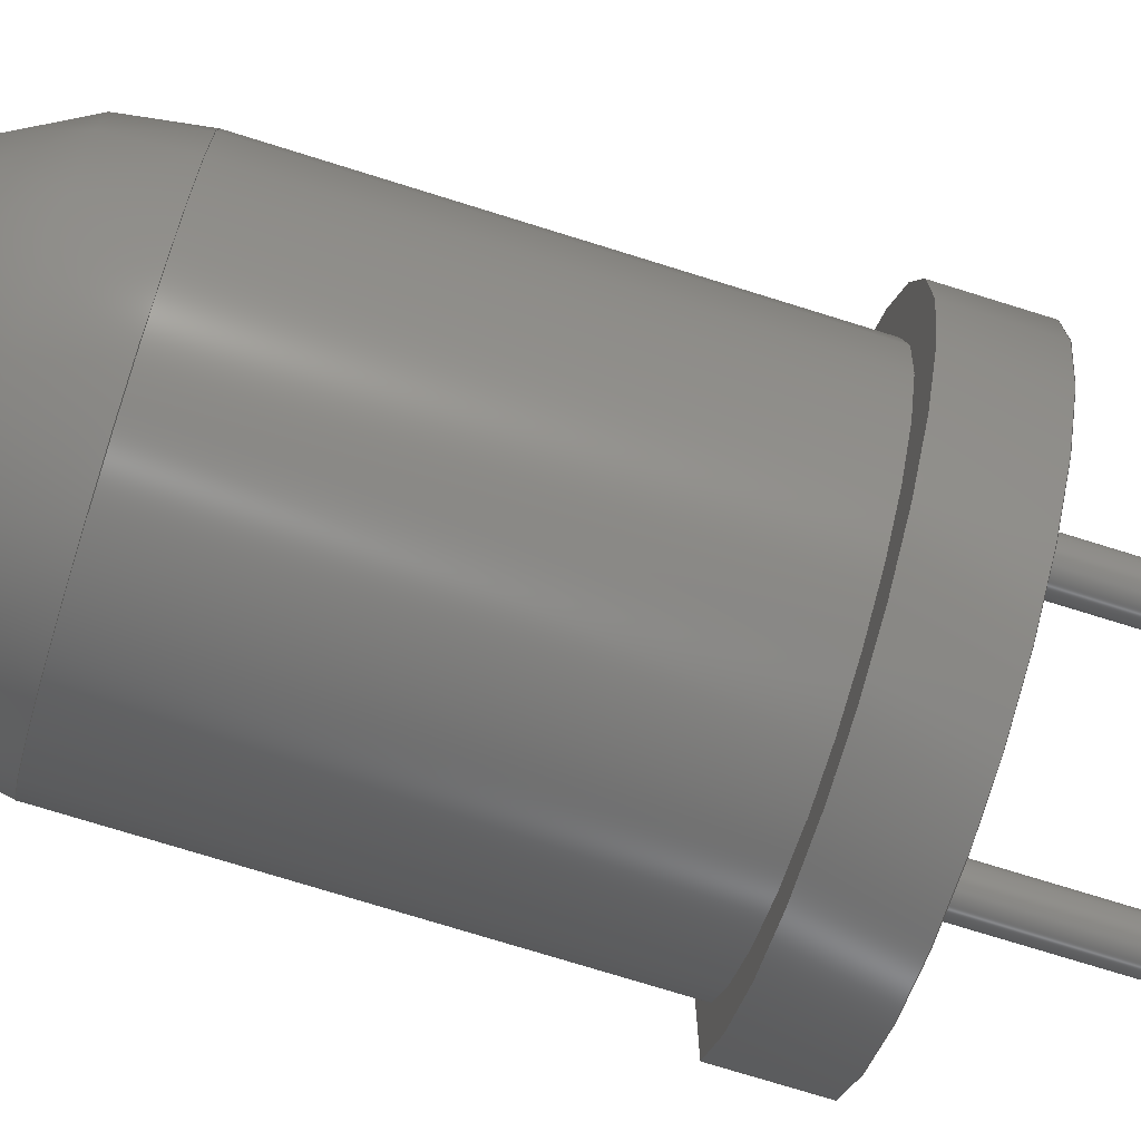
<metadata>
{"format":"step","ext":"step","renderer":"f3d","projection":"perspective","resolution":1024,"background":"white","views":[{"elev":-74.5,"azim":72.7,"up":"+Y"}]}
</metadata>
<code>
ISO-10303-21;
DATA;
#1=MECHANICAL_DESIGN_GEOMETRIC_PRESENTATION_REPRESENTATION('',(#15,#16,
#17),#380);
#2=ITEM_DEFINED_TRANSFORMATION($,$,#208,#238);
#3=ITEM_DEFINED_TRANSFORMATION($,$,#207,#239);
#4=(
REPRESENTATION_RELATIONSHIP($,$,#395,#394)
REPRESENTATION_RELATIONSHIP_WITH_TRANSFORMATION(#2)
SHAPE_REPRESENTATION_RELATIONSHIP()
);
#5=(
REPRESENTATION_RELATIONSHIP($,$,#394,#393)
REPRESENTATION_RELATIONSHIP_WITH_TRANSFORMATION(#3)
SHAPE_REPRESENTATION_RELATIONSHIP()
);
#6=CONTEXT_DEPENDENT_SHAPE_REPRESENTATION(#4,#391);
#7=CONTEXT_DEPENDENT_SHAPE_REPRESENTATION(#5,#392);
#8=NEXT_ASSEMBLY_USAGE_OCCURRENCE('Leads:1','Leads:1','Leads:1',#398,#399,
'Leads:1');
#9=NEXT_ASSEMBLY_USAGE_OCCURRENCE('LED:1','LED:1','LED:1',#397,#398,
'LED:1');
#10=SPHERICAL_SURFACE('',#227,2.5);
#11=SHAPE_REPRESENTATION_RELATIONSHIP('SRR','None',#395,#13);
#12=SHAPE_REPRESENTATION_RELATIONSHIP('SRR','None',#394,#14);
#13=ADVANCED_BREP_SHAPE_REPRESENTATION('',(#18,#19),#379);
#14=ADVANCED_BREP_SHAPE_REPRESENTATION('',(#20),#378);
#15=STYLED_ITEM('',(#414),#18);
#16=STYLED_ITEM('',(#414),#19);
#17=STYLED_ITEM('',(#413),#20);
#18=MANIFOLD_SOLID_BREP('Body1',#191);
#19=MANIFOLD_SOLID_BREP('Body2',#192);
#20=MANIFOLD_SOLID_BREP('Body1',#193);
#21=PLANE('',#216);
#22=PLANE('',#217);
#23=PLANE('',#225);
#24=PLANE('',#226);
#25=PLANE('',#232);
#26=PLANE('',#236);
#27=PLANE('',#237);
#28=LINE('',#329,#36);
#29=LINE('',#343,#37);
#30=LINE('',#354,#38);
#31=LINE('',#359,#39);
#32=LINE('',#361,#40);
#33=LINE('',#362,#41);
#34=LINE('',#364,#42);
#35=LINE('',#365,#43);
#36=VECTOR('',#258,0.25);
#37=VECTOR('',#277,0.25);
#38=VECTOR('',#292,2.5);
#39=VECTOR('',#297,10);
#40=VECTOR('',#298,10);
#41=VECTOR('',#299,10);
#42=VECTOR('',#300,10);
#43=VECTOR('',#301,10);
#44=CYLINDRICAL_SURFACE('',#214,0.25);
#45=CYLINDRICAL_SURFACE('',#223,0.25);
#46=CYLINDRICAL_SURFACE('',#230,2.5);
#47=CYLINDRICAL_SURFACE('',#233,2.95);
#48=FACE_OUTER_BOUND('',#62,.T.);
#49=FACE_OUTER_BOUND('',#63,.T.);
#50=FACE_OUTER_BOUND('',#64,.T.);
#51=FACE_OUTER_BOUND('',#65,.T.);
#52=FACE_OUTER_BOUND('',#66,.T.);
#53=FACE_OUTER_BOUND('',#67,.T.);
#54=FACE_OUTER_BOUND('',#68,.T.);
#55=FACE_OUTER_BOUND('',#69,.T.);
#56=FACE_OUTER_BOUND('',#70,.T.);
#57=FACE_OUTER_BOUND('',#71,.T.);
#58=FACE_OUTER_BOUND('',#72,.T.);
#59=FACE_OUTER_BOUND('',#73,.T.);
#60=FACE_OUTER_BOUND('',#74,.T.);
#61=FACE_OUTER_BOUND('',#75,.T.);
#62=EDGE_LOOP('',(#129,#130,#131,#132,#133));
#63=EDGE_LOOP('',(#134,#135,#136,#137,#138));
#64=EDGE_LOOP('',(#139));
#65=EDGE_LOOP('',(#140));
#66=EDGE_LOOP('',(#141,#142,#143,#144,#145));
#67=EDGE_LOOP('',(#146,#147,#148,#149,#150));
#68=EDGE_LOOP('',(#151));
#69=EDGE_LOOP('',(#152));
#70=EDGE_LOOP('',(#153,#154,#155));
#71=EDGE_LOOP('',(#156,#157,#158,#159));
#72=EDGE_LOOP('',(#160,#161,#162,#163,#164));
#73=EDGE_LOOP('',(#165,#166,#167,#168));
#74=EDGE_LOOP('',(#169,#170,#171,#172));
#75=EDGE_LOOP('',(#173,#174));
#76=CIRCLE('',#210,0.2);
#77=CIRCLE('',#211,0.05);
#78=CIRCLE('',#212,0.25);
#79=CIRCLE('',#213,0.25);
#80=CIRCLE('',#215,0.25);
#81=CIRCLE('',#219,0.2);
#82=CIRCLE('',#220,0.05);
#83=CIRCLE('',#221,0.25);
#84=CIRCLE('',#222,0.25);
#85=CIRCLE('',#224,0.25);
#86=CIRCLE('',#228,2.5);
#87=CIRCLE('',#229,2.5);
#88=CIRCLE('',#231,2.5);
#89=CIRCLE('',#234,2.95);
#90=CIRCLE('',#235,2.95);
#91=VERTEX_POINT('',#320);
#92=VERTEX_POINT('',#322);
#93=VERTEX_POINT('',#324);
#94=VERTEX_POINT('',#328);
#95=VERTEX_POINT('',#334);
#96=VERTEX_POINT('',#336);
#97=VERTEX_POINT('',#338);
#98=VERTEX_POINT('',#342);
#99=VERTEX_POINT('',#348);
#100=VERTEX_POINT('',#350);
#101=VERTEX_POINT('',#353);
#102=VERTEX_POINT('',#357);
#103=VERTEX_POINT('',#358);
#104=VERTEX_POINT('',#360);
#105=VERTEX_POINT('',#363);
#106=EDGE_CURVE('',#91,#91,#76,.T.);
#107=EDGE_CURVE('',#91,#92,#77,.T.);
#108=EDGE_CURVE('',#92,#93,#78,.T.);
#109=EDGE_CURVE('',#93,#92,#79,.T.);
#110=EDGE_CURVE('',#93,#94,#28,.T.);
#111=EDGE_CURVE('',#94,#94,#80,.T.);
#112=EDGE_CURVE('',#95,#95,#81,.T.);
#113=EDGE_CURVE('',#95,#96,#82,.T.);
#114=EDGE_CURVE('',#96,#97,#83,.T.);
#115=EDGE_CURVE('',#97,#96,#84,.T.);
#116=EDGE_CURVE('',#97,#98,#29,.T.);
#117=EDGE_CURVE('',#98,#98,#85,.T.);
#118=EDGE_CURVE('',#99,#99,#86,.T.);
#119=EDGE_CURVE('',#100,#99,#87,.T.);
#120=EDGE_CURVE('',#99,#101,#30,.T.);
#121=EDGE_CURVE('',#101,#101,#88,.T.);
#122=EDGE_CURVE('',#102,#103,#31,.T.);
#123=EDGE_CURVE('',#102,#104,#32,.T.);
#124=EDGE_CURVE('',#101,#104,#33,.T.);
#125=EDGE_CURVE('',#105,#101,#34,.T.);
#126=EDGE_CURVE('',#103,#105,#35,.T.);
#127=EDGE_CURVE('',#102,#103,#89,.T.);
#128=EDGE_CURVE('',#104,#105,#90,.T.);
#129=ORIENTED_EDGE('',*,*,#106,.T.);
#130=ORIENTED_EDGE('',*,*,#107,.T.);
#131=ORIENTED_EDGE('',*,*,#108,.T.);
#132=ORIENTED_EDGE('',*,*,#109,.T.);
#133=ORIENTED_EDGE('',*,*,#107,.F.);
#134=ORIENTED_EDGE('',*,*,#109,.F.);
#135=ORIENTED_EDGE('',*,*,#110,.T.);
#136=ORIENTED_EDGE('',*,*,#111,.F.);
#137=ORIENTED_EDGE('',*,*,#110,.F.);
#138=ORIENTED_EDGE('',*,*,#108,.F.);
#139=ORIENTED_EDGE('',*,*,#106,.F.);
#140=ORIENTED_EDGE('',*,*,#111,.T.);
#141=ORIENTED_EDGE('',*,*,#112,.T.);
#142=ORIENTED_EDGE('',*,*,#113,.T.);
#143=ORIENTED_EDGE('',*,*,#114,.T.);
#144=ORIENTED_EDGE('',*,*,#115,.T.);
#145=ORIENTED_EDGE('',*,*,#113,.F.);
#146=ORIENTED_EDGE('',*,*,#115,.F.);
#147=ORIENTED_EDGE('',*,*,#116,.T.);
#148=ORIENTED_EDGE('',*,*,#117,.F.);
#149=ORIENTED_EDGE('',*,*,#116,.F.);
#150=ORIENTED_EDGE('',*,*,#114,.F.);
#151=ORIENTED_EDGE('',*,*,#112,.F.);
#152=ORIENTED_EDGE('',*,*,#117,.T.);
#153=ORIENTED_EDGE('',*,*,#118,.T.);
#154=ORIENTED_EDGE('',*,*,#119,.F.);
#155=ORIENTED_EDGE('',*,*,#119,.T.);
#156=ORIENTED_EDGE('',*,*,#118,.F.);
#157=ORIENTED_EDGE('',*,*,#120,.T.);
#158=ORIENTED_EDGE('',*,*,#121,.T.);
#159=ORIENTED_EDGE('',*,*,#120,.F.);
#160=ORIENTED_EDGE('',*,*,#122,.F.);
#161=ORIENTED_EDGE('',*,*,#123,.T.);
#162=ORIENTED_EDGE('',*,*,#124,.F.);
#163=ORIENTED_EDGE('',*,*,#125,.F.);
#164=ORIENTED_EDGE('',*,*,#126,.F.);
#165=ORIENTED_EDGE('',*,*,#127,.T.);
#166=ORIENTED_EDGE('',*,*,#126,.T.);
#167=ORIENTED_EDGE('',*,*,#128,.F.);
#168=ORIENTED_EDGE('',*,*,#123,.F.);
#169=ORIENTED_EDGE('',*,*,#121,.F.);
#170=ORIENTED_EDGE('',*,*,#124,.T.);
#171=ORIENTED_EDGE('',*,*,#128,.T.);
#172=ORIENTED_EDGE('',*,*,#125,.T.);
#173=ORIENTED_EDGE('',*,*,#122,.T.);
#174=ORIENTED_EDGE('',*,*,#127,.F.);
#175=TOROIDAL_SURFACE('',#209,0.2,0.05);
#176=TOROIDAL_SURFACE('',#218,0.2,0.05);
#177=ADVANCED_FACE('',(#48),#175,.T.);
#178=ADVANCED_FACE('',(#49),#44,.T.);
#179=ADVANCED_FACE('',(#50),#21,.F.);
#180=ADVANCED_FACE('',(#51),#22,.T.);
#181=ADVANCED_FACE('',(#52),#176,.T.);
#182=ADVANCED_FACE('',(#53),#45,.T.);
#183=ADVANCED_FACE('',(#54),#23,.F.);
#184=ADVANCED_FACE('',(#55),#24,.T.);
#185=ADVANCED_FACE('',(#56),#10,.T.);
#186=ADVANCED_FACE('',(#57),#46,.T.);
#187=ADVANCED_FACE('',(#58),#25,.T.);
#188=ADVANCED_FACE('',(#59),#47,.T.);
#189=ADVANCED_FACE('',(#60),#26,.T.);
#190=ADVANCED_FACE('',(#61),#27,.F.);
#191=CLOSED_SHELL('',(#177,#178,#179,#180));
#192=CLOSED_SHELL('',(#181,#182,#183,#184));
#193=CLOSED_SHELL('',(#185,#186,#187,#188,#189,#190));
#194=DERIVED_UNIT_ELEMENT(#196,1);
#195=DERIVED_UNIT_ELEMENT(#382,-3);
#196=(
MASS_UNIT()
NAMED_UNIT(*)
SI_UNIT(.KILO.,.GRAM.)
);
#197=DERIVED_UNIT((#194,#195));
#198=MEASURE_REPRESENTATION_ITEM('density measure',
POSITIVE_RATIO_MEASURE(7850),#197);
#199=PROPERTY_DEFINITION_REPRESENTATION(#204,#201);
#200=PROPERTY_DEFINITION_REPRESENTATION(#205,#202);
#201=REPRESENTATION('material name',(#203),#379);
#202=REPRESENTATION('density',(#198),#379);
#203=DESCRIPTIVE_REPRESENTATION_ITEM('Steel','Steel');
#204=PROPERTY_DEFINITION('material property','material name',#399);
#205=PROPERTY_DEFINITION('material property','density of part',#399);
#206=AXIS2_PLACEMENT_3D('',#316,#240,#241);
#207=AXIS2_PLACEMENT_3D('',#317,#242,#243);
#208=AXIS2_PLACEMENT_3D('',#318,#244,#245);
#209=AXIS2_PLACEMENT_3D('',#319,#246,#247);
#210=AXIS2_PLACEMENT_3D('',#321,#248,#249);
#211=AXIS2_PLACEMENT_3D('',#323,#250,#251);
#212=AXIS2_PLACEMENT_3D('',#325,#252,#253);
#213=AXIS2_PLACEMENT_3D('',#326,#254,#255);
#214=AXIS2_PLACEMENT_3D('',#327,#256,#257);
#215=AXIS2_PLACEMENT_3D('',#330,#259,#260);
#216=AXIS2_PLACEMENT_3D('',#331,#261,#262);
#217=AXIS2_PLACEMENT_3D('',#332,#263,#264);
#218=AXIS2_PLACEMENT_3D('',#333,#265,#266);
#219=AXIS2_PLACEMENT_3D('',#335,#267,#268);
#220=AXIS2_PLACEMENT_3D('',#337,#269,#270);
#221=AXIS2_PLACEMENT_3D('',#339,#271,#272);
#222=AXIS2_PLACEMENT_3D('',#340,#273,#274);
#223=AXIS2_PLACEMENT_3D('',#341,#275,#276);
#224=AXIS2_PLACEMENT_3D('',#344,#278,#279);
#225=AXIS2_PLACEMENT_3D('',#345,#280,#281);
#226=AXIS2_PLACEMENT_3D('',#346,#282,#283);
#227=AXIS2_PLACEMENT_3D('',#347,#284,#285);
#228=AXIS2_PLACEMENT_3D('',#349,#286,#287);
#229=AXIS2_PLACEMENT_3D('',#351,#288,#289);
#230=AXIS2_PLACEMENT_3D('',#352,#290,#291);
#231=AXIS2_PLACEMENT_3D('',#355,#293,#294);
#232=AXIS2_PLACEMENT_3D('',#356,#295,#296);
#233=AXIS2_PLACEMENT_3D('',#366,#302,#303);
#234=AXIS2_PLACEMENT_3D('',#367,#304,#305);
#235=AXIS2_PLACEMENT_3D('',#368,#306,#307);
#236=AXIS2_PLACEMENT_3D('',#369,#308,#309);
#237=AXIS2_PLACEMENT_3D('',#370,#310,#311);
#238=AXIS2_PLACEMENT_3D('',#371,#312,#313);
#239=AXIS2_PLACEMENT_3D('',#372,#314,#315);
#240=DIRECTION('axis',(0,0,1));
#241=DIRECTION('refdir',(1,0,0));
#242=DIRECTION('axis',(0,0,1));
#243=DIRECTION('refdir',(1,0,0));
#244=DIRECTION('axis',(0,0,1));
#245=DIRECTION('refdir',(1,0,0));
#246=DIRECTION('center_axis',(0,0,-1));
#247=DIRECTION('ref_axis',(-1,0,0));
#248=DIRECTION('center_axis',(0,0,1));
#249=DIRECTION('ref_axis',(1,0,0));
#250=DIRECTION('center_axis',(-1.225e-16,-1,0));
#251=DIRECTION('ref_axis',(1,-1.225e-16,0));
#252=DIRECTION('center_axis',(0,0,-1));
#253=DIRECTION('ref_axis',(1,0,0));
#254=DIRECTION('center_axis',(0,0,-1));
#255=DIRECTION('ref_axis',(1,0,0));
#256=DIRECTION('center_axis',(0,0,-1));
#257=DIRECTION('ref_axis',(1,0,0));
#258=DIRECTION('',(0,0,1));
#259=DIRECTION('center_axis',(0,0,1));
#260=DIRECTION('ref_axis',(1,0,0));
#261=DIRECTION('center_axis',(0,0,1));
#262=DIRECTION('ref_axis',(1,0,0));
#263=DIRECTION('center_axis',(0,0,1));
#264=DIRECTION('ref_axis',(1,0,0));
#265=DIRECTION('center_axis',(0,0,-1));
#266=DIRECTION('ref_axis',(-1,0,0));
#267=DIRECTION('center_axis',(0,0,1));
#268=DIRECTION('ref_axis',(1,0,0));
#269=DIRECTION('center_axis',(-1.225e-16,-1,0));
#270=DIRECTION('ref_axis',(1,-1.225e-16,0));
#271=DIRECTION('center_axis',(0,0,-1));
#272=DIRECTION('ref_axis',(1,0,0));
#273=DIRECTION('center_axis',(0,0,-1));
#274=DIRECTION('ref_axis',(1,0,0));
#275=DIRECTION('center_axis',(0,0,-1));
#276=DIRECTION('ref_axis',(1,0,0));
#277=DIRECTION('',(0,0,1));
#278=DIRECTION('center_axis',(0,0,1));
#279=DIRECTION('ref_axis',(1,0,0));
#280=DIRECTION('center_axis',(0,0,1));
#281=DIRECTION('ref_axis',(1,0,0));
#282=DIRECTION('center_axis',(0,0,1));
#283=DIRECTION('ref_axis',(1,0,0));
#284=DIRECTION('center_axis',(6.123e-17,0,1));
#285=DIRECTION('ref_axis',(1,0,0));
#286=DIRECTION('center_axis',(0,0,1));
#287=DIRECTION('ref_axis',(1,0,0));
#288=DIRECTION('center_axis',(1.225e-16,-1,0));
#289=DIRECTION('ref_axis',(-1,-1.225e-16,0));
#290=DIRECTION('center_axis',(0,0,1));
#291=DIRECTION('ref_axis',(1,0,0));
#292=DIRECTION('',(0,0,-1));
#293=DIRECTION('center_axis',(0,0,1));
#294=DIRECTION('ref_axis',(1,0,0));
#295=DIRECTION('center_axis',(-1,0,0));
#296=DIRECTION('ref_axis',(0,-1,0));
#297=DIRECTION('',(0,1,0));
#298=DIRECTION('',(0,0,1));
#299=DIRECTION('',(0,-1,0));
#300=DIRECTION('',(0,-1,0));
#301=DIRECTION('',(0,0,1));
#302=DIRECTION('center_axis',(0,0,1));
#303=DIRECTION('ref_axis',(1,0,0));
#304=DIRECTION('center_axis',(0,0,1));
#305=DIRECTION('ref_axis',(1,0,0));
#306=DIRECTION('center_axis',(0,0,1));
#307=DIRECTION('ref_axis',(1,0,0));
#308=DIRECTION('center_axis',(0,0,1));
#309=DIRECTION('ref_axis',(1,0,0));
#310=DIRECTION('center_axis',(0,0,1));
#311=DIRECTION('ref_axis',(1,0,0));
#312=DIRECTION('',(0,0,1));
#313=DIRECTION('',(1,0,0));
#314=DIRECTION('',(0,0,1));
#315=DIRECTION('',(1,0,0));
#316=CARTESIAN_POINT('',(0,0,0));
#317=CARTESIAN_POINT('',(0,0,0));
#318=CARTESIAN_POINT('',(0,0,0));
#319=CARTESIAN_POINT('Origin',(-1.27,0,-1.95));
#320=CARTESIAN_POINT('',(-1.07,-2.449e-17,-2));
#321=CARTESIAN_POINT('Origin',(-1.27,0,-2));
#322=CARTESIAN_POINT('',(-1.02,-3.062e-17,-1.95));
#323=CARTESIAN_POINT('Origin',(-1.07,-2.449e-17,-1.95));
#324=CARTESIAN_POINT('',(-1.52,3.062e-17,-1.95));
#325=CARTESIAN_POINT('Origin',(-1.27,0,-1.95));
#326=CARTESIAN_POINT('Origin',(-1.27,0,-1.95));
#327=CARTESIAN_POINT('Origin',(-1.27,0,1));
#328=CARTESIAN_POINT('',(-1.52,-3.062e-17,1));
#329=CARTESIAN_POINT('',(-1.52,3.062e-17,1));
#330=CARTESIAN_POINT('Origin',(-1.27,0,1));
#331=CARTESIAN_POINT('Origin',(-1.27,0,-2));
#332=CARTESIAN_POINT('Origin',(-1.27,0,1));
#333=CARTESIAN_POINT('Origin',(1.27,0,-1.95));
#334=CARTESIAN_POINT('',(1.47,-2.449e-17,-2));
#335=CARTESIAN_POINT('Origin',(1.27,0,-2));
#336=CARTESIAN_POINT('',(1.52,-3.062e-17,-1.95));
#337=CARTESIAN_POINT('Origin',(1.47,-2.449e-17,-1.95));
#338=CARTESIAN_POINT('',(1.02,3.062e-17,-1.95));
#339=CARTESIAN_POINT('Origin',(1.27,0,-1.95));
#340=CARTESIAN_POINT('Origin',(1.27,0,-1.95));
#341=CARTESIAN_POINT('Origin',(1.27,0,1));
#342=CARTESIAN_POINT('',(1.02,-3.062e-17,1));
#343=CARTESIAN_POINT('',(1.02,3.062e-17,1));
#344=CARTESIAN_POINT('Origin',(1.27,0,1));
#345=CARTESIAN_POINT('Origin',(1.27,0,-2));
#346=CARTESIAN_POINT('Origin',(1.27,0,1));
#347=CARTESIAN_POINT('Origin',(0,0,7.1));
#348=CARTESIAN_POINT('',(-2.5,-3.062e-16,7.1));
#349=CARTESIAN_POINT('Origin',(0,0,7.1));
#350=CARTESIAN_POINT('',(-1.531e-16,-1.875e-32,9.6));
#351=CARTESIAN_POINT('Origin',(0,0,7.1));
#352=CARTESIAN_POINT('Origin',(0,0,1));
#353=CARTESIAN_POINT('',(-2.5,0,2));
#354=CARTESIAN_POINT('',(-2.5,-3.062e-16,1));
#355=CARTESIAN_POINT('Origin',(0,0,2));
#356=CARTESIAN_POINT('Origin',(-2.5,1.566,1));
#357=CARTESIAN_POINT('',(-2.5,-1.566,1));
#358=CARTESIAN_POINT('',(-2.5,1.566,1));
#359=CARTESIAN_POINT('',(-2.5,0,1));
#360=CARTESIAN_POINT('',(-2.5,-1.566,2));
#361=CARTESIAN_POINT('',(-2.5,-1.566,1));
#362=CARTESIAN_POINT('',(-2.5,0,2));
#363=CARTESIAN_POINT('',(-2.5,1.566,2));
#364=CARTESIAN_POINT('',(-2.5,0,2));
#365=CARTESIAN_POINT('',(-2.5,1.566,1));
#366=CARTESIAN_POINT('Origin',(0,0,1));
#367=CARTESIAN_POINT('Origin',(0,0,1));
#368=CARTESIAN_POINT('Origin',(0,0,2));
#369=CARTESIAN_POINT('Origin',(0.225,0,2));
#370=CARTESIAN_POINT('Origin',(0,0,1));
#371=CARTESIAN_POINT('',(0,0,0));
#372=CARTESIAN_POINT('',(0,0,0));
#373=UNCERTAINTY_MEASURE_WITH_UNIT(LENGTH_MEASURE(0.01),#381,
'DISTANCE_ACCURACY_VALUE',
'Maximum model space distance between geometric entities at asserted c
onnectivities');
#374=UNCERTAINTY_MEASURE_WITH_UNIT(LENGTH_MEASURE(0.01),#381,
'DISTANCE_ACCURACY_VALUE',
'Maximum model space distance between geometric entities at asserted c
onnectivities');
#375=UNCERTAINTY_MEASURE_WITH_UNIT(LENGTH_MEASURE(0.01),#381,
'DISTANCE_ACCURACY_VALUE',
'Maximum model space distance between geometric entities at asserted c
onnectivities');
#376=UNCERTAINTY_MEASURE_WITH_UNIT(LENGTH_MEASURE(0.01),#381,
'DISTANCE_ACCURACY_VALUE',
'Maximum model space distance between geometric entities at asserted c
onnectivities');
#377=(
GEOMETRIC_REPRESENTATION_CONTEXT(3)
GLOBAL_UNCERTAINTY_ASSIGNED_CONTEXT((#373))
GLOBAL_UNIT_ASSIGNED_CONTEXT((#381,#383,#384))
REPRESENTATION_CONTEXT('','3D')
);
#378=(
GEOMETRIC_REPRESENTATION_CONTEXT(3)
GLOBAL_UNCERTAINTY_ASSIGNED_CONTEXT((#374))
GLOBAL_UNIT_ASSIGNED_CONTEXT((#381,#383,#384))
REPRESENTATION_CONTEXT('','3D')
);
#379=(
GEOMETRIC_REPRESENTATION_CONTEXT(3)
GLOBAL_UNCERTAINTY_ASSIGNED_CONTEXT((#375))
GLOBAL_UNIT_ASSIGNED_CONTEXT((#381,#383,#384))
REPRESENTATION_CONTEXT('','3D')
);
#380=(
GEOMETRIC_REPRESENTATION_CONTEXT(3)
GLOBAL_UNCERTAINTY_ASSIGNED_CONTEXT((#376))
GLOBAL_UNIT_ASSIGNED_CONTEXT((#381,#383,#384))
REPRESENTATION_CONTEXT('','3D')
);
#381=(
LENGTH_UNIT()
NAMED_UNIT(*)
SI_UNIT(.MILLI.,.METRE.)
);
#382=(
LENGTH_UNIT()
NAMED_UNIT(*)
SI_UNIT($,.METRE.)
);
#383=(
NAMED_UNIT(*)
PLANE_ANGLE_UNIT()
SI_UNIT($,.RADIAN.)
);
#384=(
NAMED_UNIT(*)
SI_UNIT($,.STERADIAN.)
SOLID_ANGLE_UNIT()
);
#385=SHAPE_DEFINITION_REPRESENTATION(#388,#393);
#386=SHAPE_DEFINITION_REPRESENTATION(#389,#394);
#387=SHAPE_DEFINITION_REPRESENTATION(#390,#395);
#388=PRODUCT_DEFINITION_SHAPE('',$,#397);
#389=PRODUCT_DEFINITION_SHAPE('',$,#398);
#390=PRODUCT_DEFINITION_SHAPE('',$,#399);
#391=PRODUCT_DEFINITION_SHAPE($,$,#8);
#392=PRODUCT_DEFINITION_SHAPE($,$,#9);
#393=SHAPE_REPRESENTATION('',(#206,#239),#377);
#394=SHAPE_REPRESENTATION('',(#207,#238),#378);
#395=SHAPE_REPRESENTATION('',(#208),#379);
#396=PRODUCT_DEFINITION_CONTEXT('part definition',#407,'design');
#397=PRODUCT_DEFINITION('LED-T1-3/4-5mm','LED-T1-3/4-5mm v9',#400,#396);
#398=PRODUCT_DEFINITION('LED','LED',#401,#396);
#399=PRODUCT_DEFINITION('Leads','Leads',#402,#396);
#400=PRODUCT_DEFINITION_FORMATION('',$,#409);
#401=PRODUCT_DEFINITION_FORMATION('',$,#410);
#402=PRODUCT_DEFINITION_FORMATION('',$,#411);
#403=PRODUCT_RELATED_PRODUCT_CATEGORY('LED-T1-3/4-5mm v9',
'LED-T1-3/4-5mm v9',(#409));
#404=PRODUCT_RELATED_PRODUCT_CATEGORY('LED','LED',(#410));
#405=PRODUCT_RELATED_PRODUCT_CATEGORY('Leads','Leads',(#411));
#406=APPLICATION_PROTOCOL_DEFINITION('international standard',
'automotive_design',2009,#407);
#407=APPLICATION_CONTEXT(
'Core Data for Automotive Mechanical Design Process');
#408=PRODUCT_CONTEXT('part definition',#407,'mechanical');
#409=PRODUCT('LED-T1-3/4-5mm','LED-T1-3/4-5mm v9',$,(#408));
#410=PRODUCT('LED','LED',$,(#408));
#411=PRODUCT('Leads','Leads',$,(#408));
#412=PRESENTATION_STYLE_ASSIGNMENT((#415));
#413=PRESENTATION_STYLE_ASSIGNMENT((#416));
#414=PRESENTATION_STYLE_ASSIGNMENT((#417));
#415=SURFACE_STYLE_USAGE(.BOTH.,#418);
#416=SURFACE_STYLE_USAGE(.BOTH.,#419);
#417=SURFACE_STYLE_USAGE(.BOTH.,#420);
#418=SURFACE_SIDE_STYLE('',(#421));
#419=SURFACE_SIDE_STYLE('',(#422));
#420=SURFACE_SIDE_STYLE('',(#423));
#421=SURFACE_STYLE_FILL_AREA(#424);
#422=SURFACE_STYLE_FILL_AREA(#425);
#423=SURFACE_STYLE_FILL_AREA(#426);
#424=FILL_AREA_STYLE('Steel - Satin',(#427));
#425=FILL_AREA_STYLE('LED Red',(#428));
#426=FILL_AREA_STYLE('Component Lead',(#429));
#427=FILL_AREA_STYLE_COLOUR('Steel - Satin',#430);
#428=FILL_AREA_STYLE_COLOUR('LED Red',#431);
#429=FILL_AREA_STYLE_COLOUR('Component Lead',#432);
#430=COLOUR_RGB('Steel - Satin',0.6275,0.6275,0.6275);
#431=COLOUR_RGB('LED Red',0.7686,0.2078,0.1529);
#432=COLOUR_RGB('Component Lead',0.9608,0.9608,0.9647);
ENDSEC;
END-ISO-10303-21;

</code>
